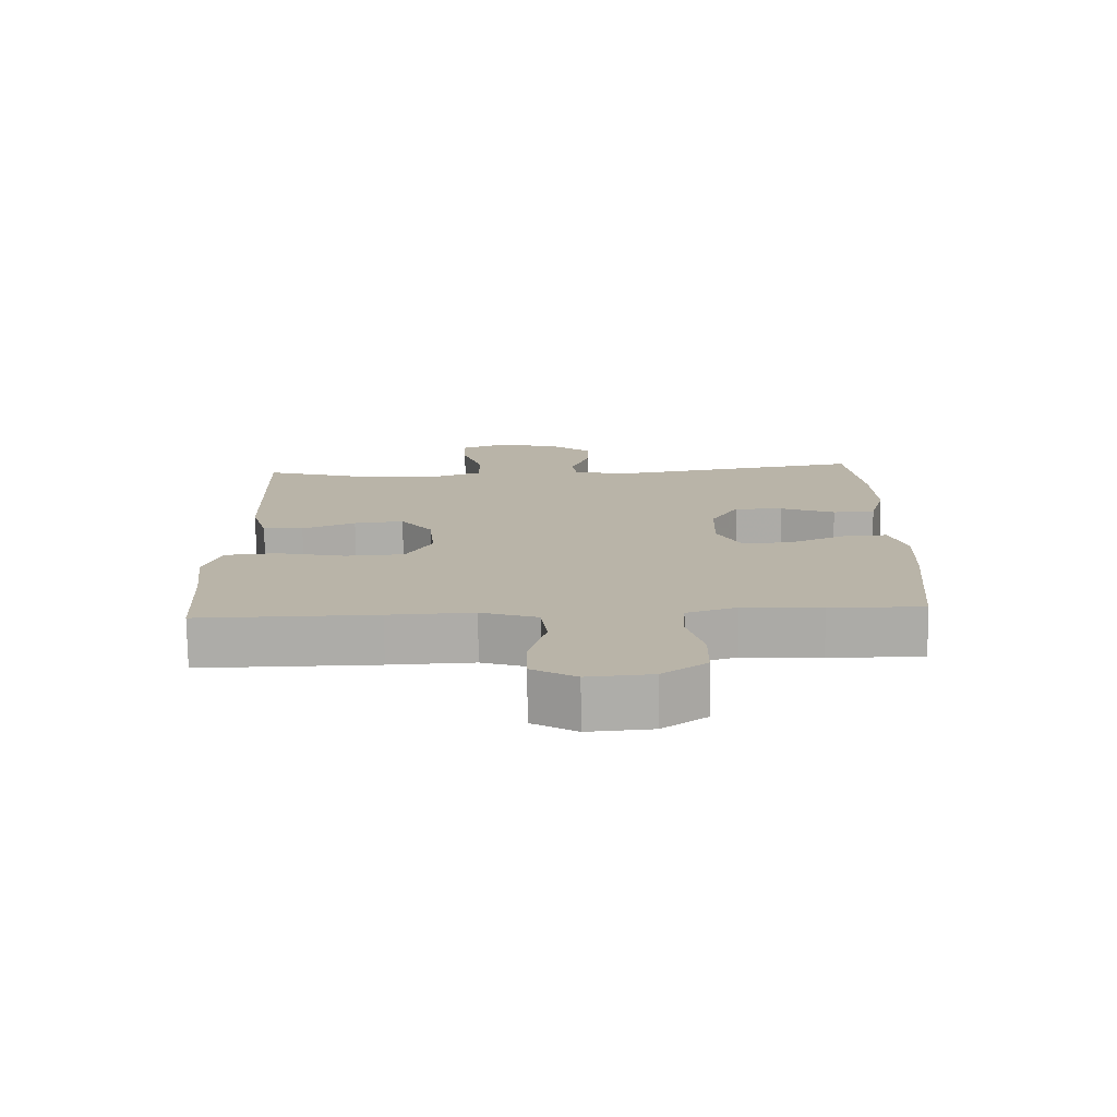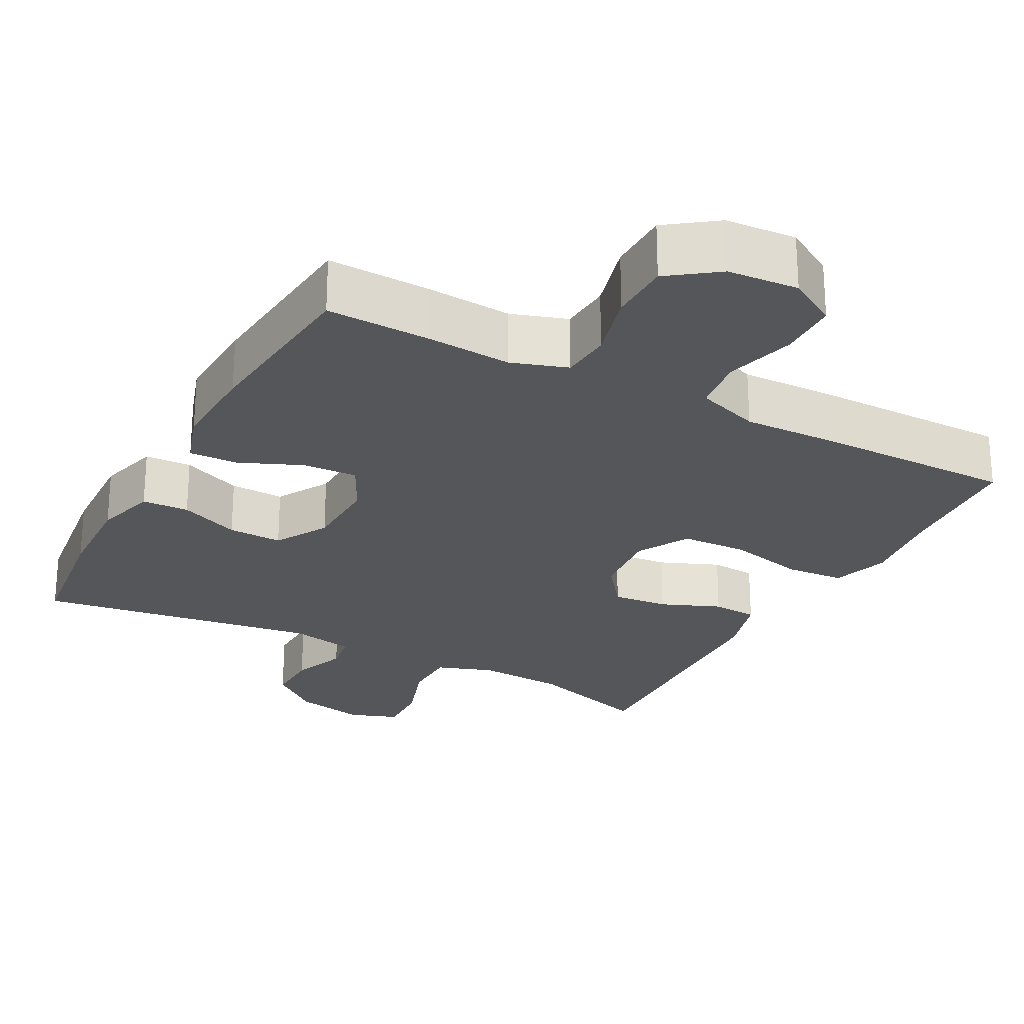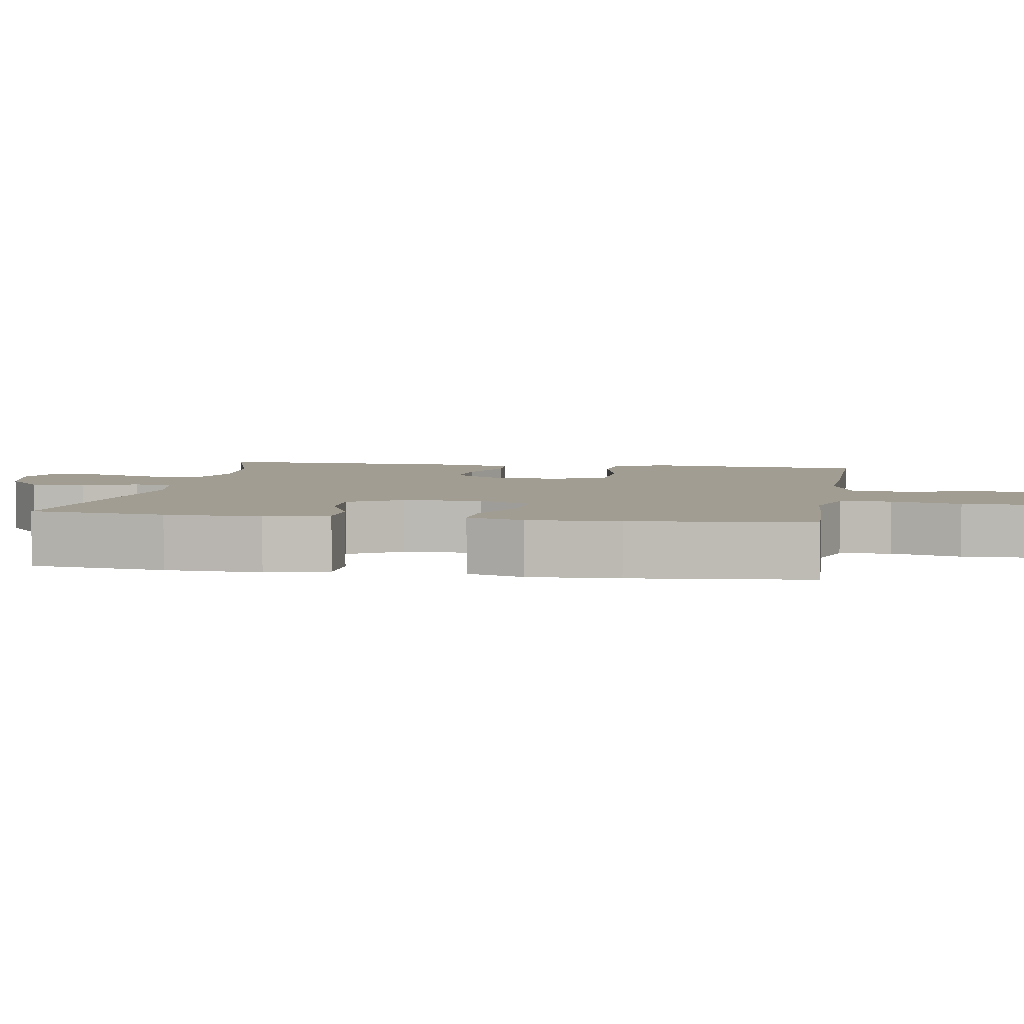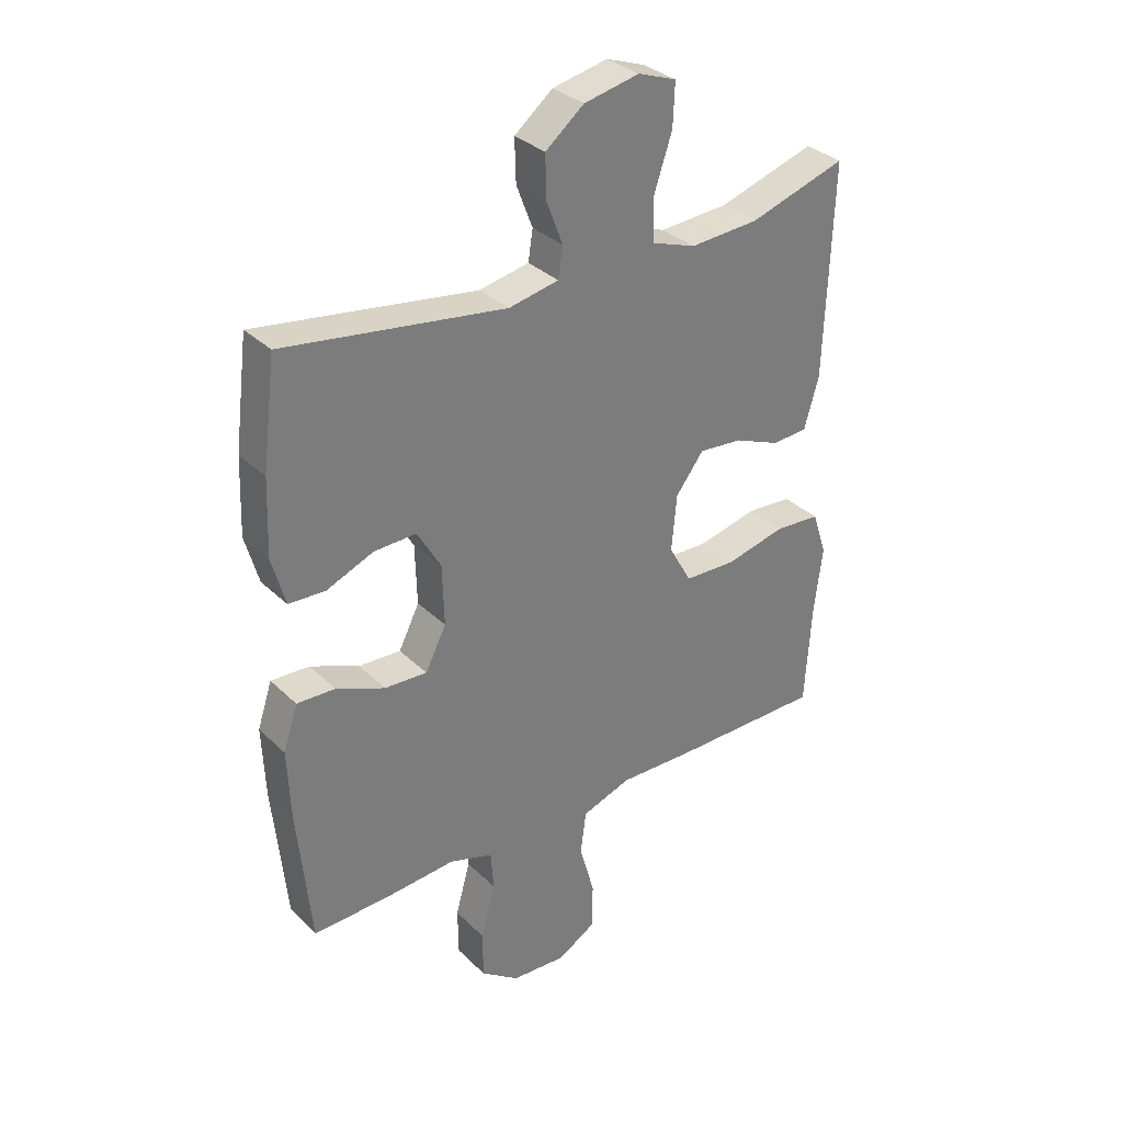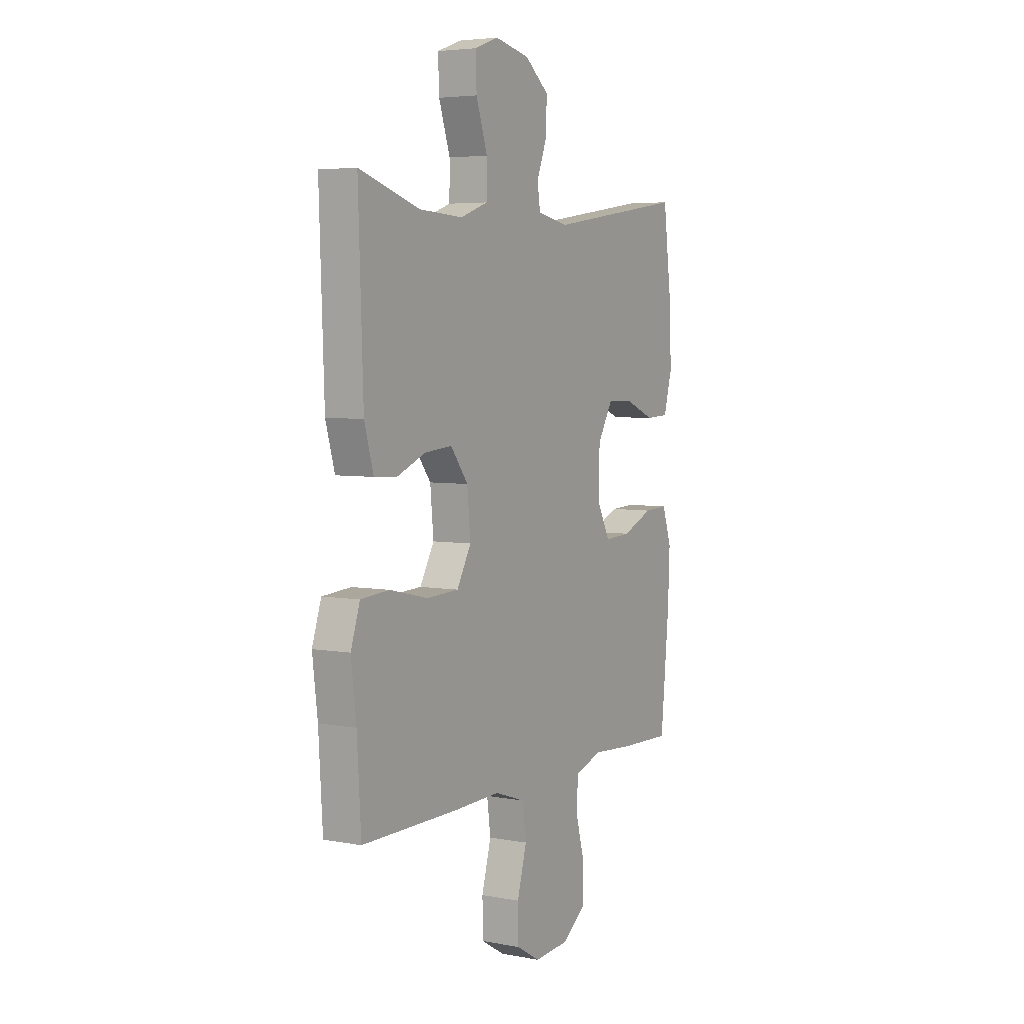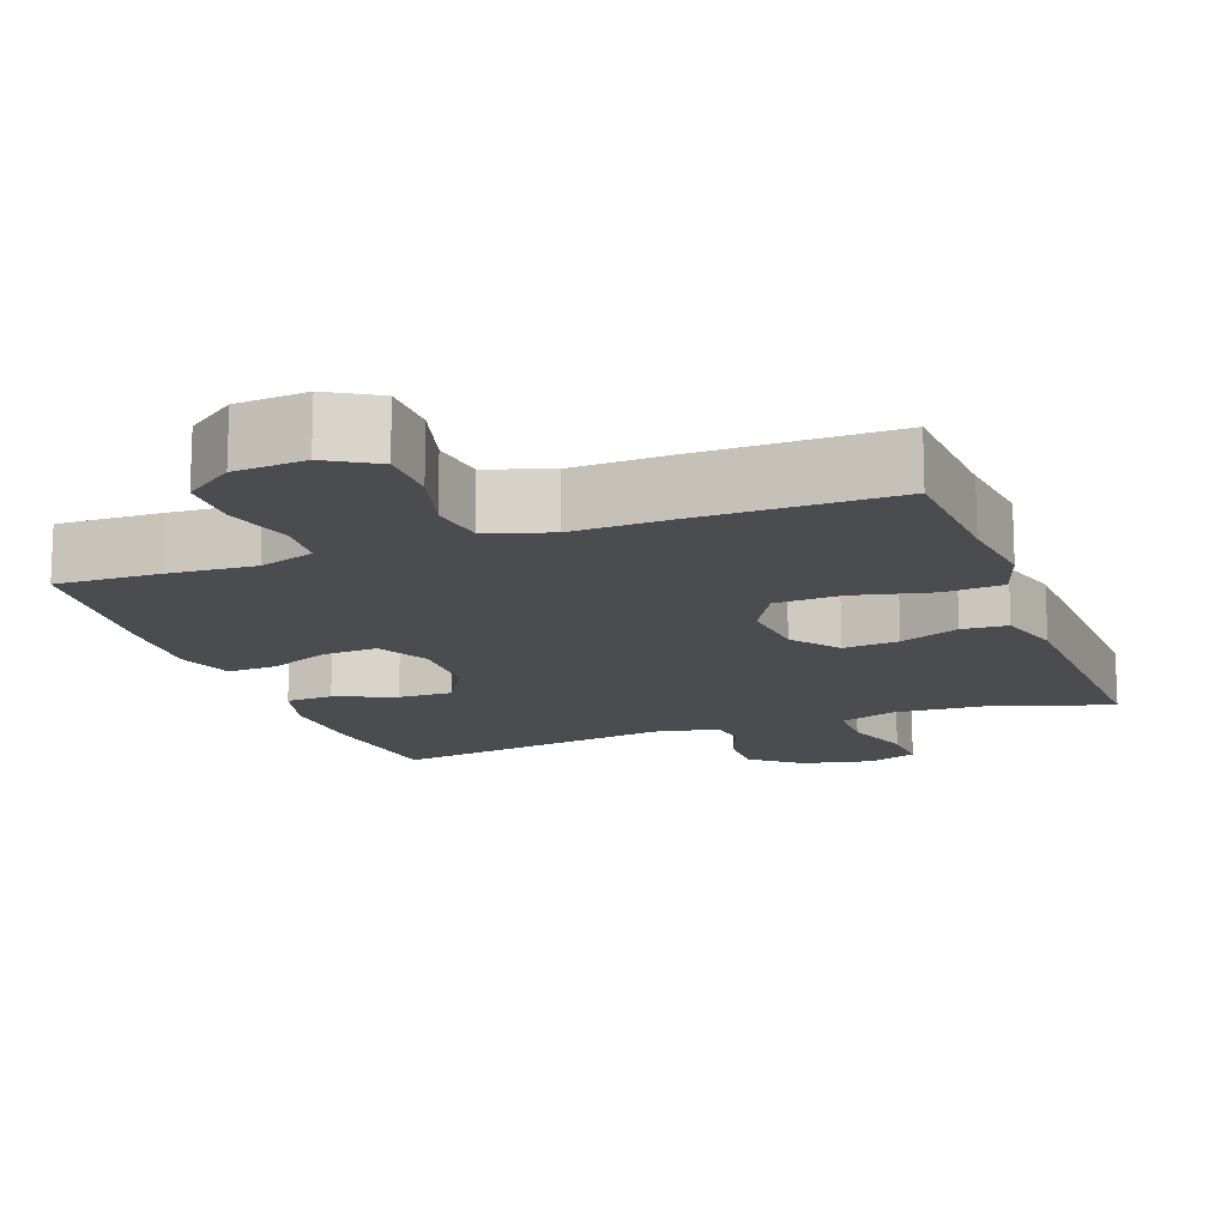
<metadata>
{"format":"obj","ext":"obj","renderer":"f3d","projection":"perspective","resolution":1024,"background":"white","views":[{"elev":-76.6,"azim":0.9,"up":"+Z"},{"elev":-25.3,"azim":151.9,"up":"+Y"},{"elev":4.8,"azim":99.3,"up":"+Y"},{"elev":32.9,"azim":142.5,"up":"+Z"},{"elev":4.9,"azim":-59.5,"up":"+Z"},{"elev":-14.8,"azim":-159.8,"up":"+Y"}]}
</metadata>
<code>
v 0.5 0.07 -0.5
v 0.362 0.07 -0.496
v 0.246 0.07 -0.488
v 0.171 0.07 -0.513
v 0.166 0.07 -0.581
v 0.191 0.07 -0.673
v 0.19 0.07 -0.756
v 0.124 0.07 -0.804
v 0.029 0.07 -0.811
v -0.037 0.07 -0.772
v -0.038 0.07 -0.692
v -0.012 0.07 -0.598
v -0.022 0.07 -0.524
v -0.107 0.07 -0.495
v -0.234 0.07 -0.499
v -0.5 0.07 -0.5
v -0.511 0.07 -0.321
v -0.525 0.07 -0.207
v -0.5 0.07 -0.131
v -0.421 0.07 -0.125
v -0.317 0.07 -0.149
v -0.228 0.07 -0.145
v -0.189 0.07 -0.075
v -0.198 0.07 0.021
v -0.246 0.07 0.084
v -0.321 0.07 0.077
v -0.401 0.07 0.044
v -0.462 0.07 0.048
v -0.487 0.07 0.135
v -0.5 0.07 0.5
v -0.333 0.07 0.448
v -0.214 0.07 0.441
v -0.138 0.07 0.468
v -0.137 0.07 0.542
v -0.168 0.07 0.634
v -0.171 0.07 0.707
v -0.105 0.07 0.731
v -0.01 0.07 0.711
v 0.056 0.07 0.658
v 0.054 0.07 0.585
v 0.026 0.07 0.512
v 0.034 0.07 0.46
v 0.12 0.07 0.443
v 0.5 0.07 0.5
v 0.523 0.07 0.318
v 0.528 0.07 0.189
v 0.505 0.07 0.106
v 0.442 0.07 0.103
v 0.361 0.07 0.136
v 0.288 0.07 0.138
v 0.247 0.07 0.067
v 0.244 0.07 -0.037
v 0.28 0.07 -0.108
v 0.353 0.07 -0.104
v 0.437 0.07 -0.068
v 0.503 0.07 -0.065
v 0.528 0.07 -0.141
v 0.523 0.07 -0.262
v 0.5 0 -0.5
v 0.362 0 -0.496
v 0.246 0 -0.488
v 0.171 0 -0.513
v 0.166 0 -0.581
v 0.191 0 -0.673
v 0.19 0 -0.756
v 0.124 0 -0.804
v 0.029 0 -0.811
v -0.037 0 -0.772
v -0.038 0 -0.692
v -0.012 0 -0.598
v -0.022 0 -0.524
v -0.107 0 -0.495
v -0.234 0 -0.499
v -0.5 0 -0.5
v -0.511 0 -0.321
v -0.525 0 -0.207
v -0.5 0 -0.131
v -0.421 0 -0.125
v -0.317 0 -0.149
v -0.228 0 -0.145
v -0.189 0 -0.075
v -0.198 0 0.021
v -0.246 0 0.084
v -0.321 0 0.077
v -0.401 0 0.044
v -0.462 0 0.048
v -0.487 0 0.135
v -0.5 0 0.5
v -0.333 0 0.448
v -0.214 0 0.441
v -0.138 0 0.468
v -0.137 0 0.542
v -0.168 0 0.634
v -0.171 0 0.707
v -0.105 0 0.731
v -0.01 0 0.711
v 0.056 0 0.658
v 0.054 0 0.585
v 0.026 0 0.512
v 0.034 0 0.46
v 0.12 0 0.443
v 0.5 0 0.5
v 0.523 0 0.318
v 0.528 0 0.189
v 0.505 0 0.106
v 0.442 0 0.103
v 0.361 0 0.136
v 0.288 0 0.138
v 0.247 0 0.067
v 0.244 0 -0.037
v 0.28 0 -0.108
v 0.353 0 -0.104
v 0.437 0 -0.068
v 0.503 0 -0.065
v 0.528 0 -0.141
v 0.523 0 -0.262
f 54 55 56 57
f 53 54 57 58
f 46 47 48 49
f 46 49 50
f 43 44 45 46
f 42 43 46 50
f 38 39 40 41
f 38 41 42
f 37 38 42
f 34 35 36 37
f 33 34 37 42
f 32 33 42 50
f 28 29 30 31
f 26 27 28 31
f 25 26 31 32
f 24 25 32 50
f 18 19 20 21
f 17 18 21 22
f 14 15 16 17
f 13 14 17 22
f 9 10 11 12
f 9 12 13
f 8 9 13
f 5 6 7 8
f 4 5 8 13
f 3 4 13 22
f 53 58 1 2
f 52 53 2 3
f 23 24 50 51
f 23 51 52
f 3 22 23 52
f 115 114 113 112
f 116 115 112 111
f 107 106 105 104
f 108 107 104
f 104 103 102 101
f 108 104 101 100
f 99 98 97 96
f 100 99 96
f 100 96 95
f 95 94 93 92
f 100 95 92 91
f 108 100 91 90
f 89 88 87 86
f 89 86 85 84
f 90 89 84 83
f 108 90 83 82
f 79 78 77 76
f 80 79 76 75
f 75 74 73 72
f 80 75 72 71
f 70 69 68 67
f 71 70 67
f 71 67 66
f 66 65 64 63
f 71 66 63 62
f 80 71 62 61
f 60 59 116 111
f 61 60 111 110
f 109 108 82 81
f 110 109 81
f 110 81 80 61
f 1 59 60 2
f 2 60 61 3
f 3 61 62 4
f 4 62 63 5
f 5 63 64 6
f 6 64 65 7
f 7 65 66 8
f 8 66 67 9
f 9 67 68 10
f 10 68 69 11
f 11 69 70 12
f 12 70 71 13
f 13 71 72 14
f 14 72 73 15
f 15 73 74 16
f 16 74 75 17
f 17 75 76 18
f 18 76 77 19
f 19 77 78 20
f 20 78 79 21
f 21 79 80 22
f 22 80 81 23
f 23 81 82 24
f 24 82 83 25
f 25 83 84 26
f 26 84 85 27
f 27 85 86 28
f 28 86 87 29
f 29 87 88 30
f 30 88 89 31
f 31 89 90 32
f 32 90 91 33
f 33 91 92 34
f 34 92 93 35
f 35 93 94 36
f 36 94 95 37
f 37 95 96 38
f 38 96 97 39
f 39 97 98 40
f 40 98 99 41
f 41 99 100 42
f 42 100 101 43
f 43 101 102 44
f 44 102 103 45
f 45 103 104 46
f 46 104 105 47
f 47 105 106 48
f 48 106 107 49
f 49 107 108 50
f 50 108 109 51
f 51 109 110 52
f 52 110 111 53
f 53 111 112 54
f 54 112 113 55
f 55 113 114 56
f 56 114 115 57
f 57 115 116 58
f 58 116 59 1

</code>
